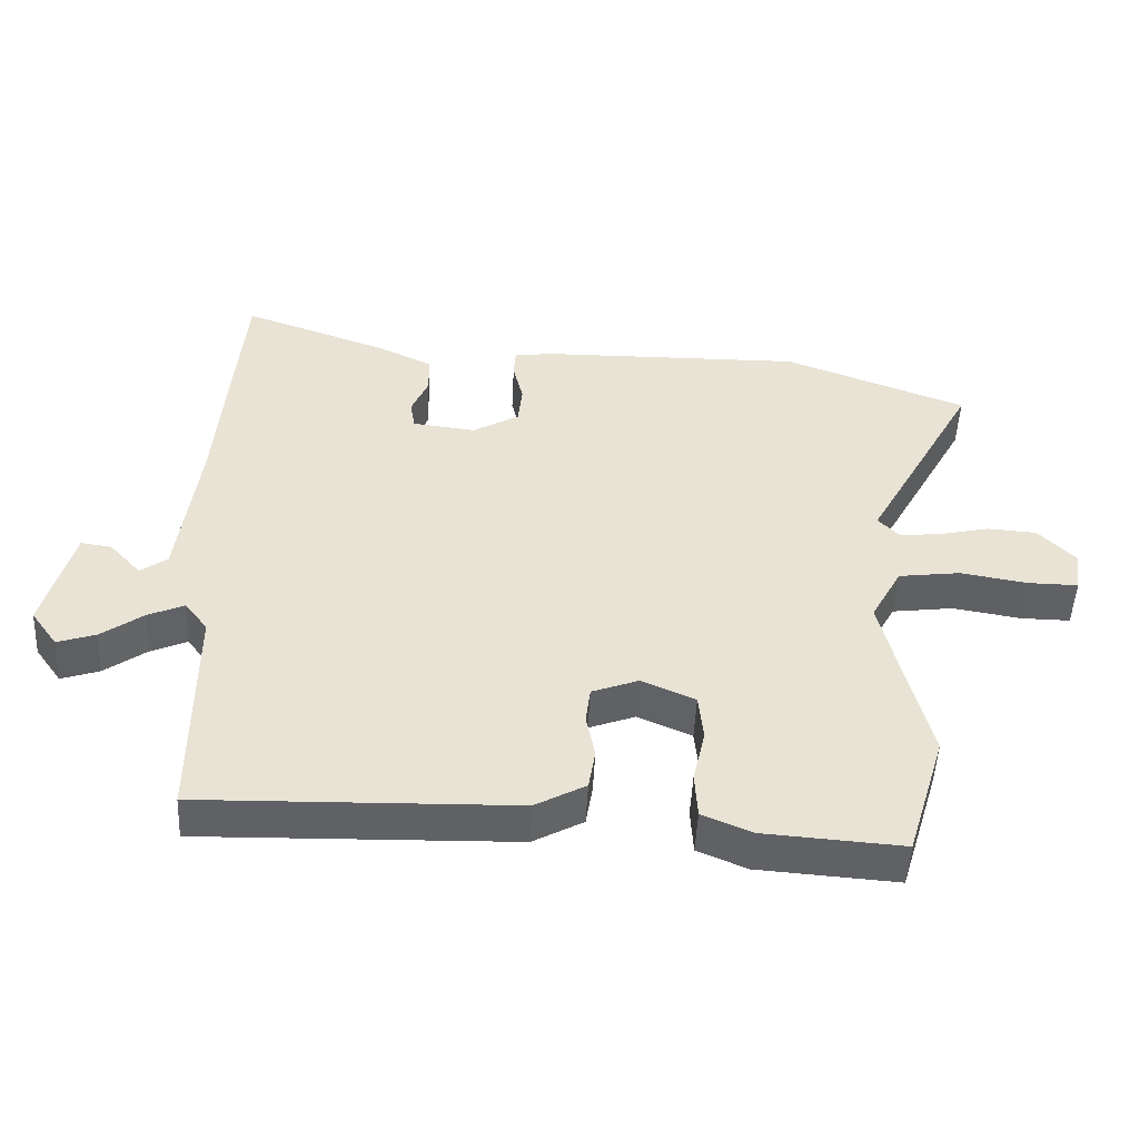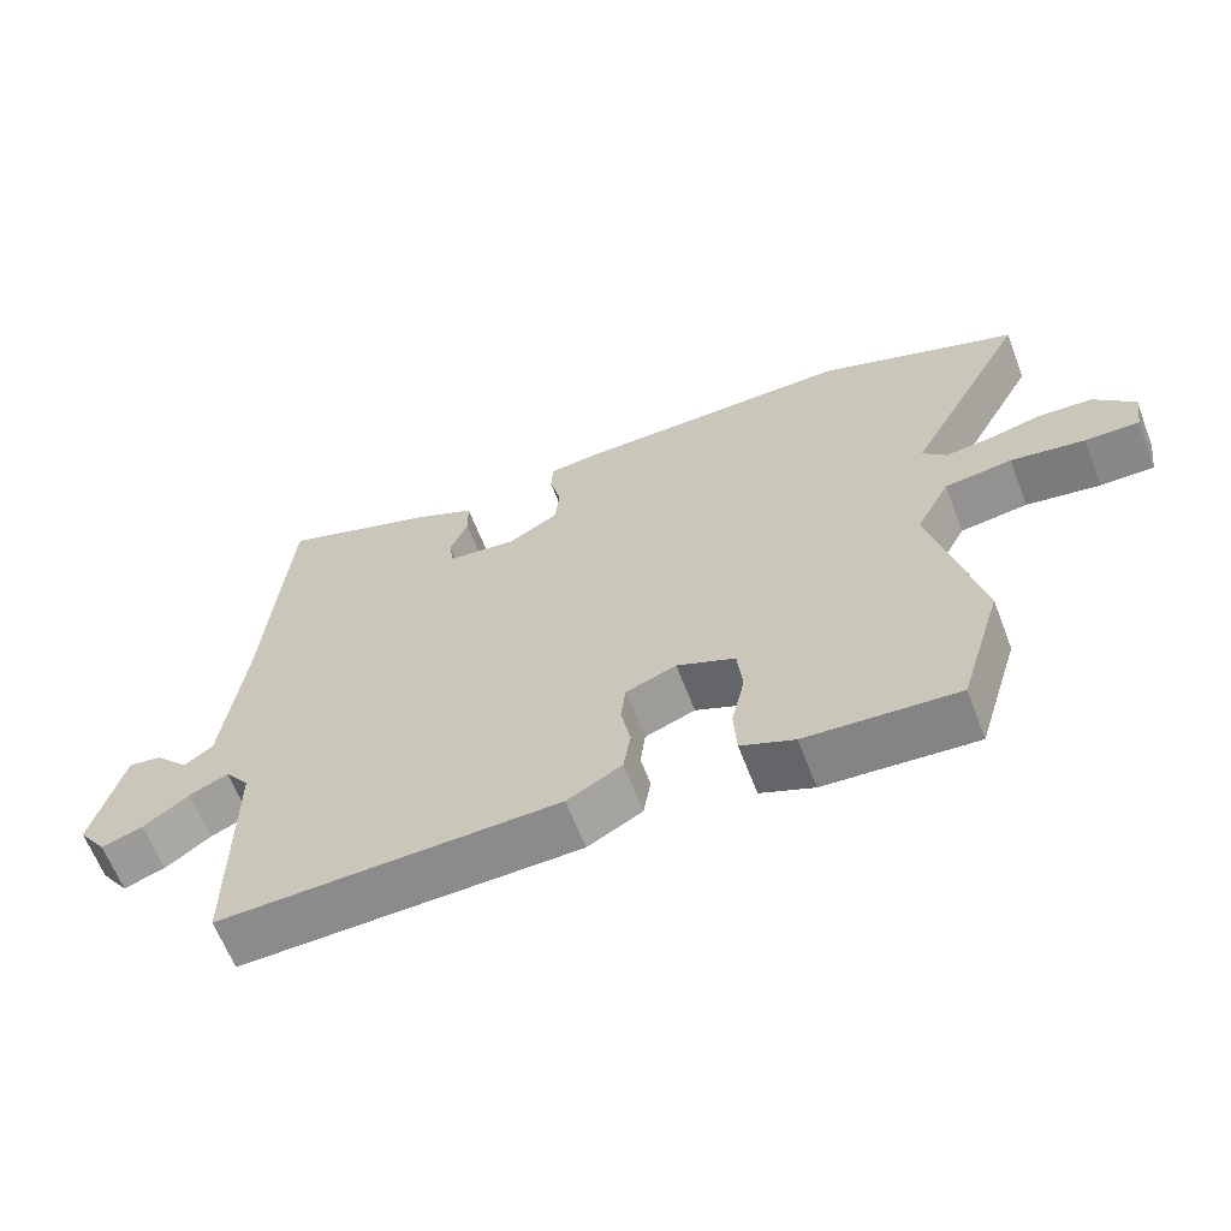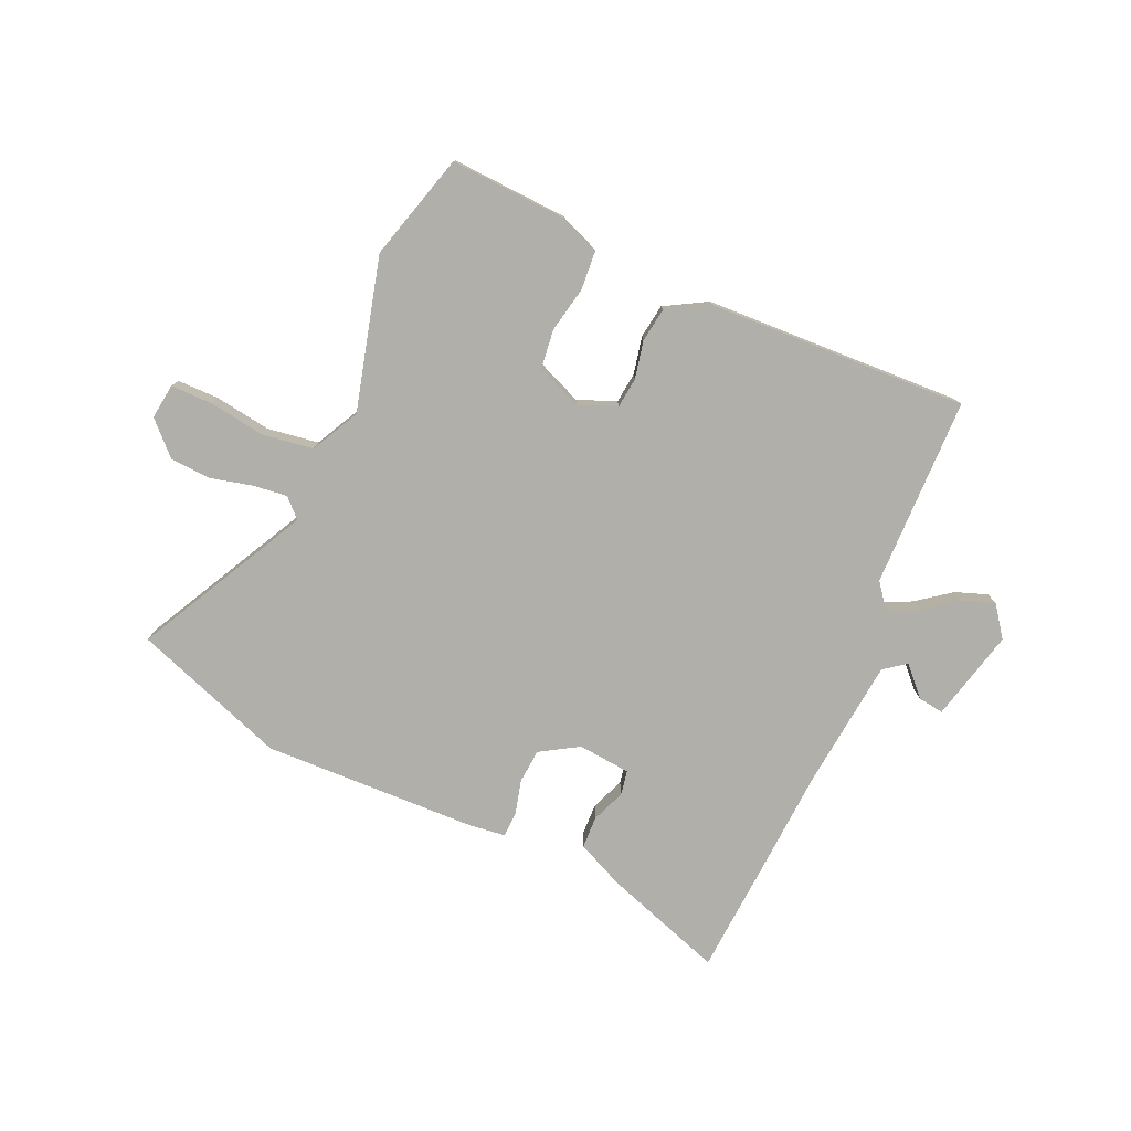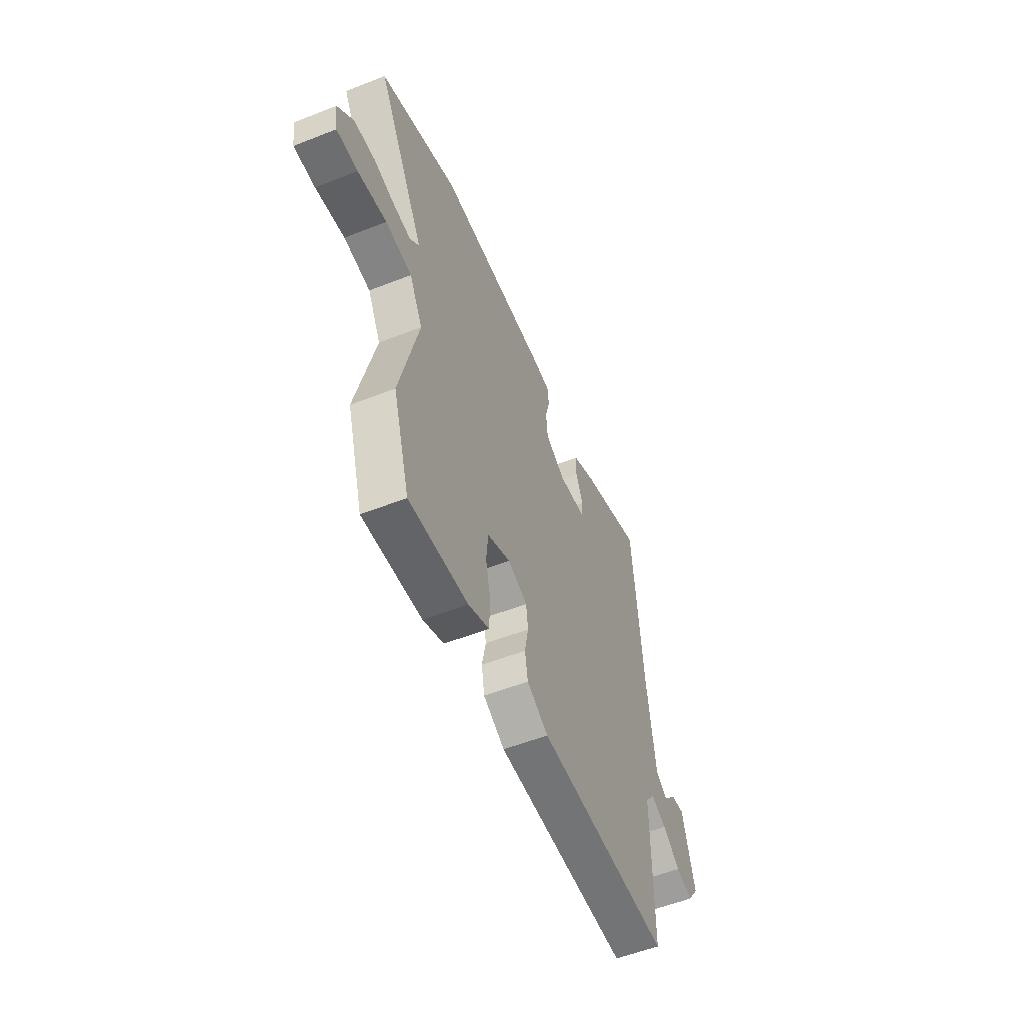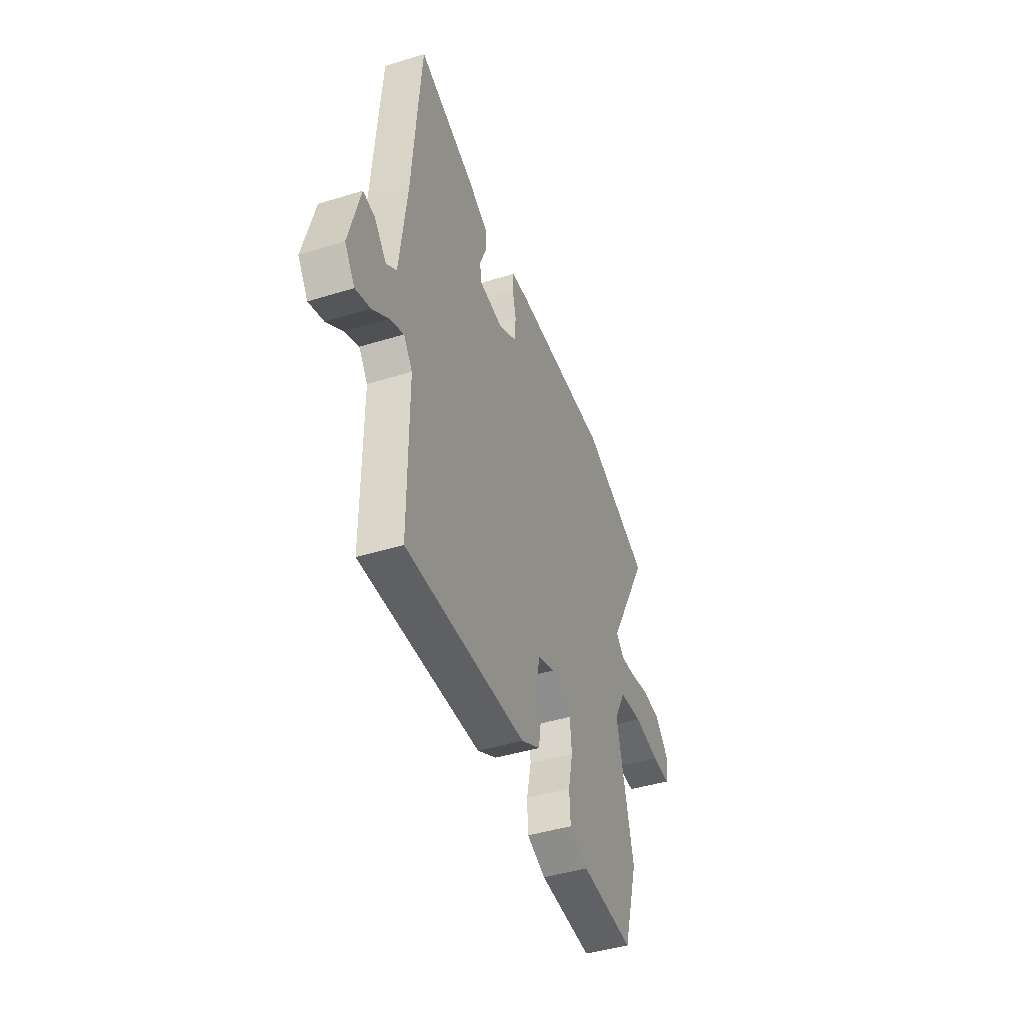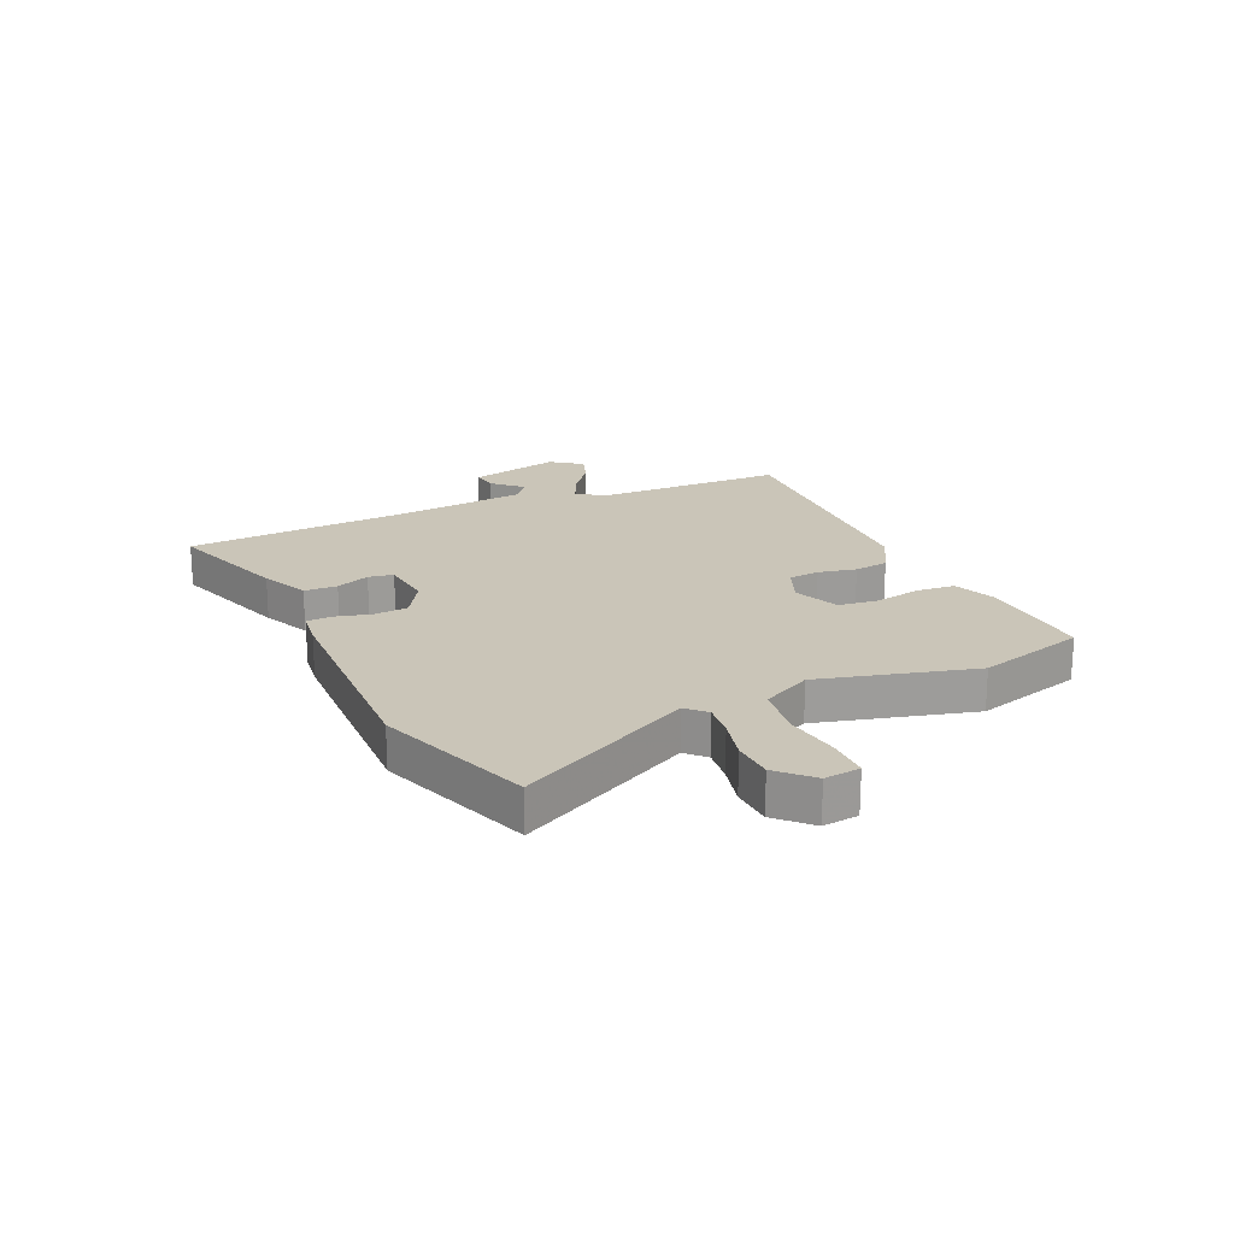
<metadata>
{"format":"obj","ext":"obj","renderer":"f3d","projection":"perspective","resolution":1024,"background":"white","views":[{"elev":-49.6,"azim":-2.8,"up":"+Z"},{"elev":-63.3,"azim":21.0,"up":"+Z"},{"elev":-78.0,"azim":157.1,"up":"+Y"},{"elev":-54.9,"azim":112.6,"up":"+Z"},{"elev":-43.7,"azim":-70.0,"up":"+Z"},{"elev":20.3,"azim":66.8,"up":"+Y"}]}
</metadata>
<code>
v 0.544 0.07 -0.355
v 0.486 0.07 -0.546
v 0.279 0.07 -0.531
v 0.206 0.07 -0.5
v 0.202 0.07 -0.431
v 0.22 0.07 -0.35
v 0.213 0.07 -0.28
v 0.133 0.07 -0.245
v 0.064 0.07 -0.271
v 0.057 0.07 -0.326
v 0.07 0.07 -0.393
v 0.06 0.07 -0.454
v -0.015 0.07 -0.495
v -0.481 0.07 -0.506
v -0.481 0.07 -0.166
v -0.515 0.07 -0.121
v -0.569 0.07 -0.145
v -0.631 0.07 -0.19
v -0.688 0.07 -0.209
v -0.727 0.07 -0.154
v -0.684 0.07 0.009
v -0.638 0.07 0.002
v -0.592 0.07 -0.049
v -0.552 0.07 -0.02
v -0.523 0.07 0.214
v -0.507 0.07 0.419
v -0.491 0.07 0.608
v -0.276 0.07 0.531
v -0.193 0.07 0.491
v -0.192 0.07 0.433
v -0.217 0.07 0.374
v -0.21 0.07 0.33
v -0.116 0.07 0.319
v -0.047 0.07 0.359
v -0.041 0.07 0.42
v -0.056 0.07 0.482
v -0.053 0.07 0.527
v 0.011 0.07 0.534
v 0.397 0.07 0.539
v 0.67 0.07 0.436
v 0.504 0.07 0.132
v 0.536 0.07 0.099
v 0.597 0.07 0.105
v 0.672 0.07 0.122
v 0.745 0.07 0.117
v 0.8 0.07 0.06
v 0.791 0.07 -0.003
v 0.717 0.07 -0.002
v 0.616 0.07 0.015
v 0.524 0.07 0.003
v 0.478 0.07 -0.082
v 0.544 0 -0.355
v 0.486 0 -0.546
v 0.279 0 -0.531
v 0.206 0 -0.5
v 0.202 0 -0.431
v 0.22 0 -0.35
v 0.213 0 -0.28
v 0.133 0 -0.245
v 0.064 0 -0.271
v 0.057 0 -0.326
v 0.07 0 -0.393
v 0.06 0 -0.454
v -0.015 0 -0.495
v -0.481 0 -0.506
v -0.481 0 -0.166
v -0.515 0 -0.121
v -0.569 0 -0.145
v -0.631 0 -0.19
v -0.688 0 -0.209
v -0.727 0 -0.154
v -0.684 0 0.009
v -0.638 0 0.002
v -0.592 0 -0.049
v -0.552 0 -0.02
v -0.523 0 0.214
v -0.507 0 0.419
v -0.491 0 0.608
v -0.276 0 0.531
v -0.193 0 0.491
v -0.192 0 0.433
v -0.217 0 0.374
v -0.21 0 0.33
v -0.116 0 0.319
v -0.047 0 0.359
v -0.041 0 0.42
v -0.056 0 0.482
v -0.053 0 0.527
v 0.011 0 0.534
v 0.397 0 0.539
v 0.67 0 0.436
v 0.504 0 0.132
v 0.536 0 0.099
v 0.597 0 0.105
v 0.672 0 0.122
v 0.745 0 0.117
v 0.8 0 0.06
v 0.791 0 -0.003
v 0.717 0 -0.002
v 0.616 0 0.015
v 0.524 0 0.003
v 0.478 0 -0.082
f 47 48 49
f 46 47 49
f 45 46 49
f 44 45 49
f 43 44 49
f 42 43 49 50
f 41 42 50 51
f 39 40 41
f 38 39 41
f 37 38 41
f 36 37 41
f 35 36 41
f 34 35 41 51
f 29 30 31
f 28 29 31
f 27 28 31
f 26 27 31
f 25 26 31
f 24 25 31 32
f 21 22 23
f 20 21 23
f 19 20 23
f 18 19 23
f 17 18 23
f 16 17 23 24
f 24 32 33
f 16 24 33
f 15 16 33
f 14 15 33
f 13 14 33
f 12 13 33
f 11 12 33
f 10 11 33
f 4 5 6
f 3 4 6
f 2 3 6
f 1 2 6
f 51 1 6
f 51 6 7
f 34 51 7 8
f 9 10 33 34
f 8 9 34
f 100 99 98
f 100 98 97
f 100 97 96
f 100 96 95
f 100 95 94
f 101 100 94 93
f 102 101 93 92
f 92 91 90
f 92 90 89
f 92 89 88
f 92 88 87
f 92 87 86
f 102 92 86 85
f 82 81 80
f 82 80 79
f 82 79 78
f 82 78 77
f 82 77 76
f 83 82 76 75
f 74 73 72
f 74 72 71
f 74 71 70
f 74 70 69
f 74 69 68
f 75 74 68 67
f 84 83 75
f 84 75 67
f 84 67 66
f 84 66 65
f 84 65 64
f 84 64 63
f 84 63 62
f 84 62 61
f 57 56 55
f 57 55 54
f 57 54 53
f 57 53 52
f 57 52 102
f 58 57 102
f 59 58 102 85
f 85 84 61 60
f 85 60 59
f 1 52 53 2
f 2 53 54 3
f 3 54 55 4
f 4 55 56 5
f 5 56 57 6
f 6 57 58 7
f 7 58 59 8
f 8 59 60 9
f 9 60 61 10
f 10 61 62 11
f 11 62 63 12
f 12 63 64 13
f 13 64 65 14
f 14 65 66 15
f 15 66 67 16
f 16 67 68 17
f 17 68 69 18
f 18 69 70 19
f 19 70 71 20
f 20 71 72 21
f 21 72 73 22
f 22 73 74 23
f 23 74 75 24
f 24 75 76 25
f 25 76 77 26
f 26 77 78 27
f 27 78 79 28
f 28 79 80 29
f 29 80 81 30
f 30 81 82 31
f 31 82 83 32
f 32 83 84 33
f 33 84 85 34
f 34 85 86 35
f 35 86 87 36
f 36 87 88 37
f 37 88 89 38
f 38 89 90 39
f 39 90 91 40
f 40 91 92 41
f 41 92 93 42
f 42 93 94 43
f 43 94 95 44
f 44 95 96 45
f 45 96 97 46
f 46 97 98 47
f 47 98 99 48
f 48 99 100 49
f 49 100 101 50
f 50 101 102 51
f 51 102 52 1

</code>
